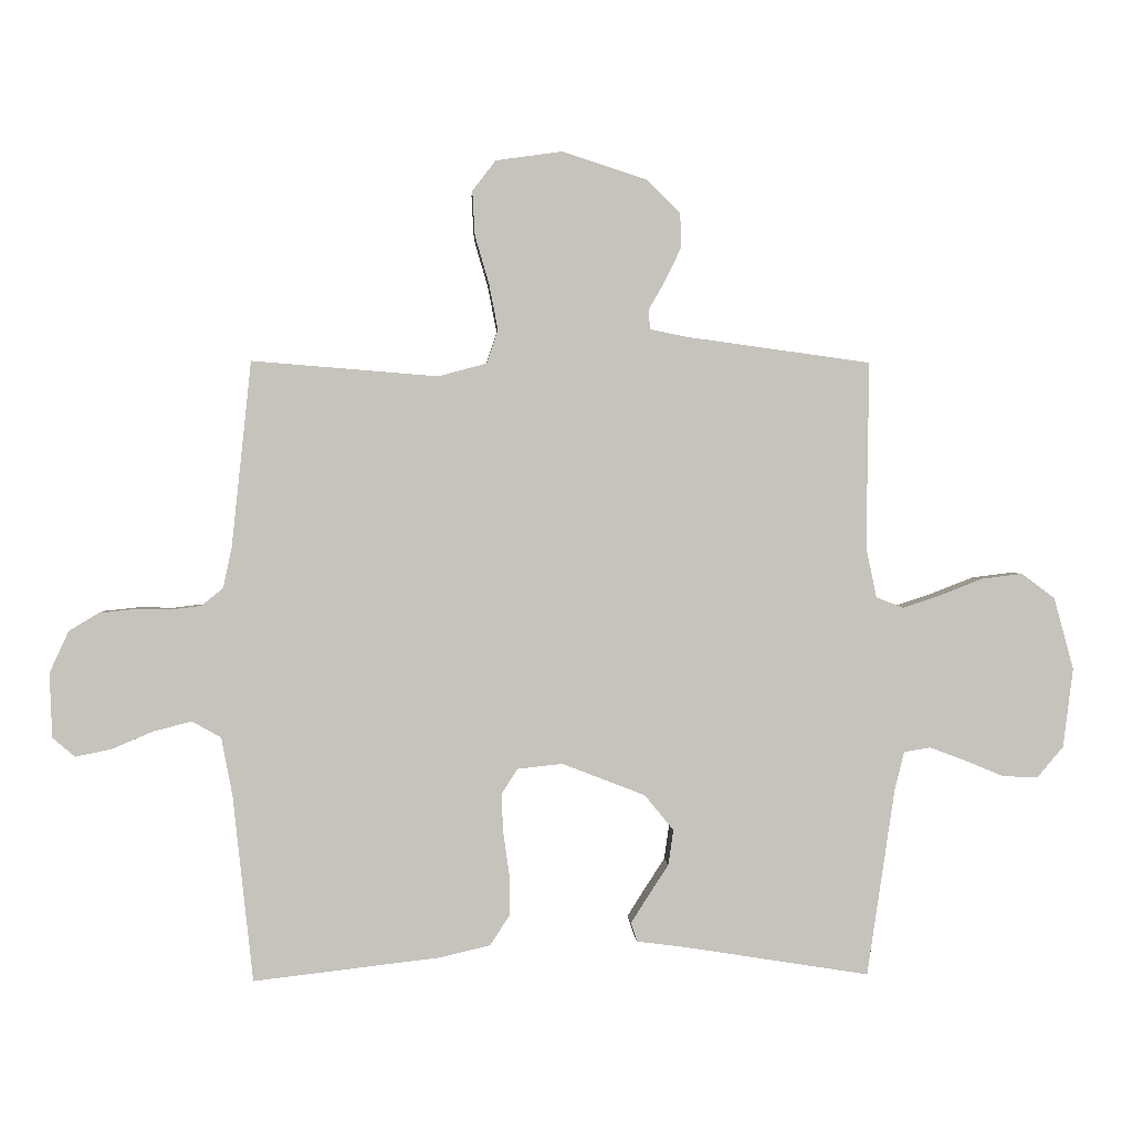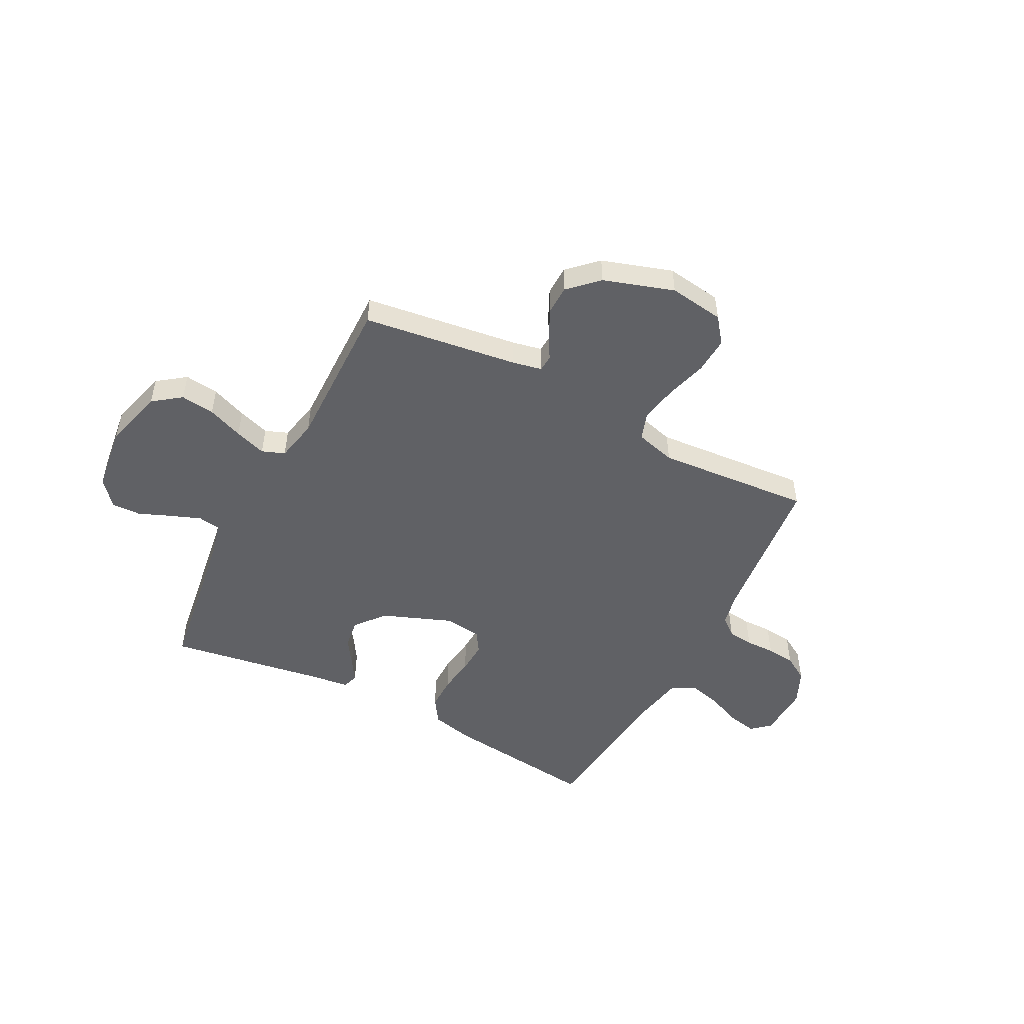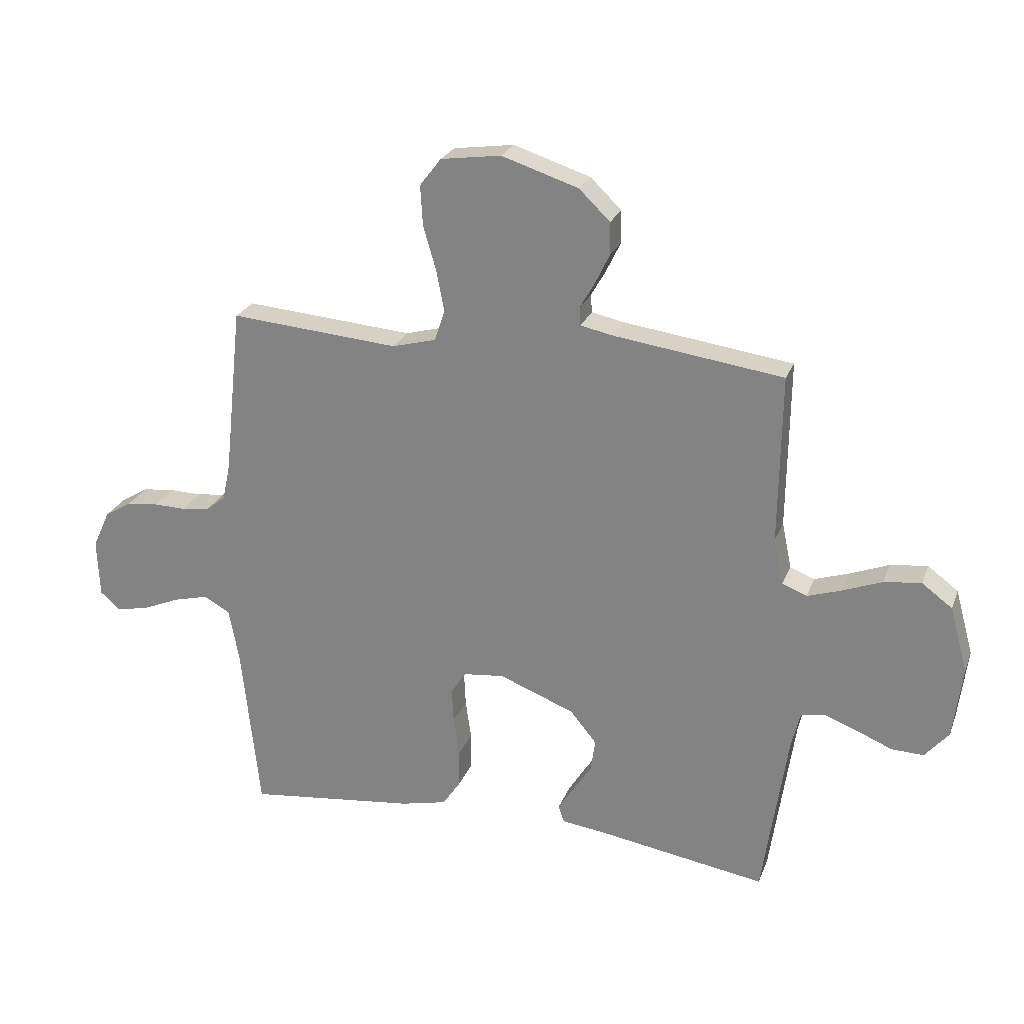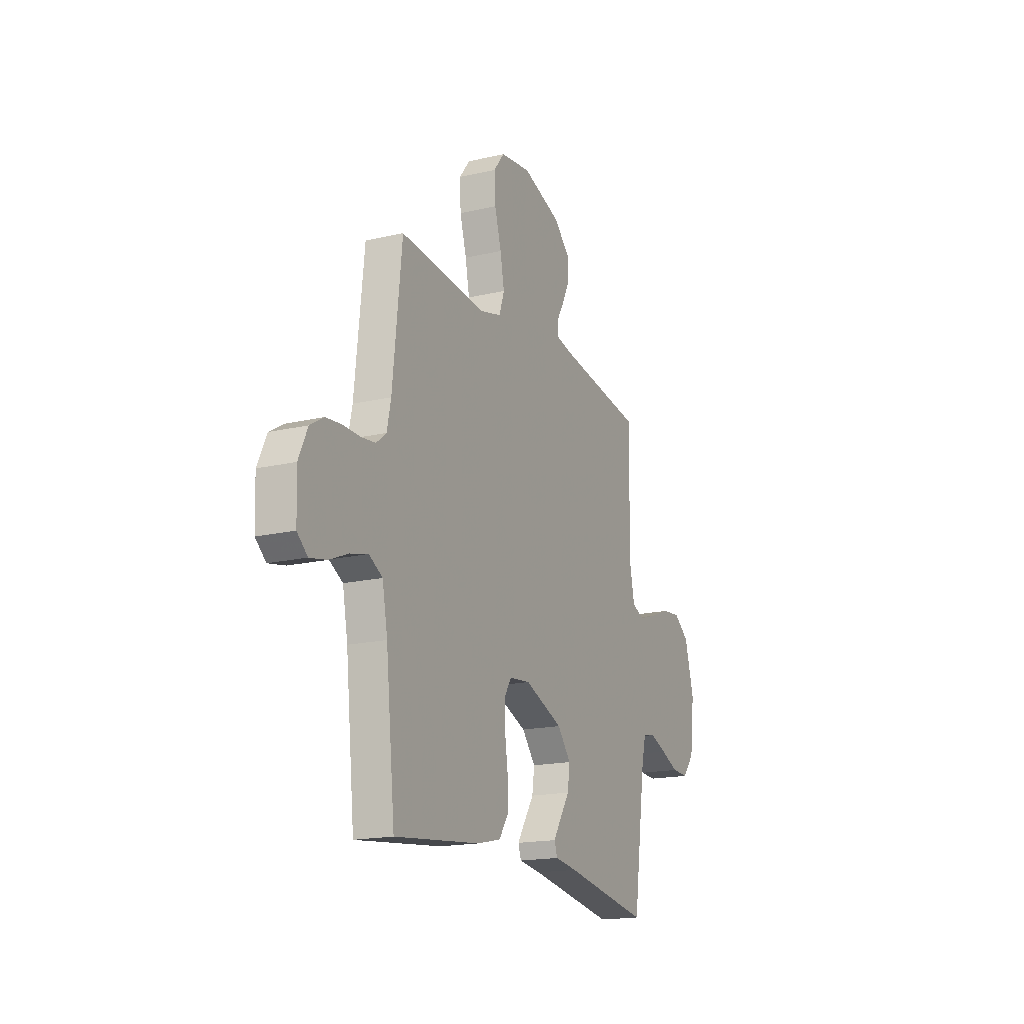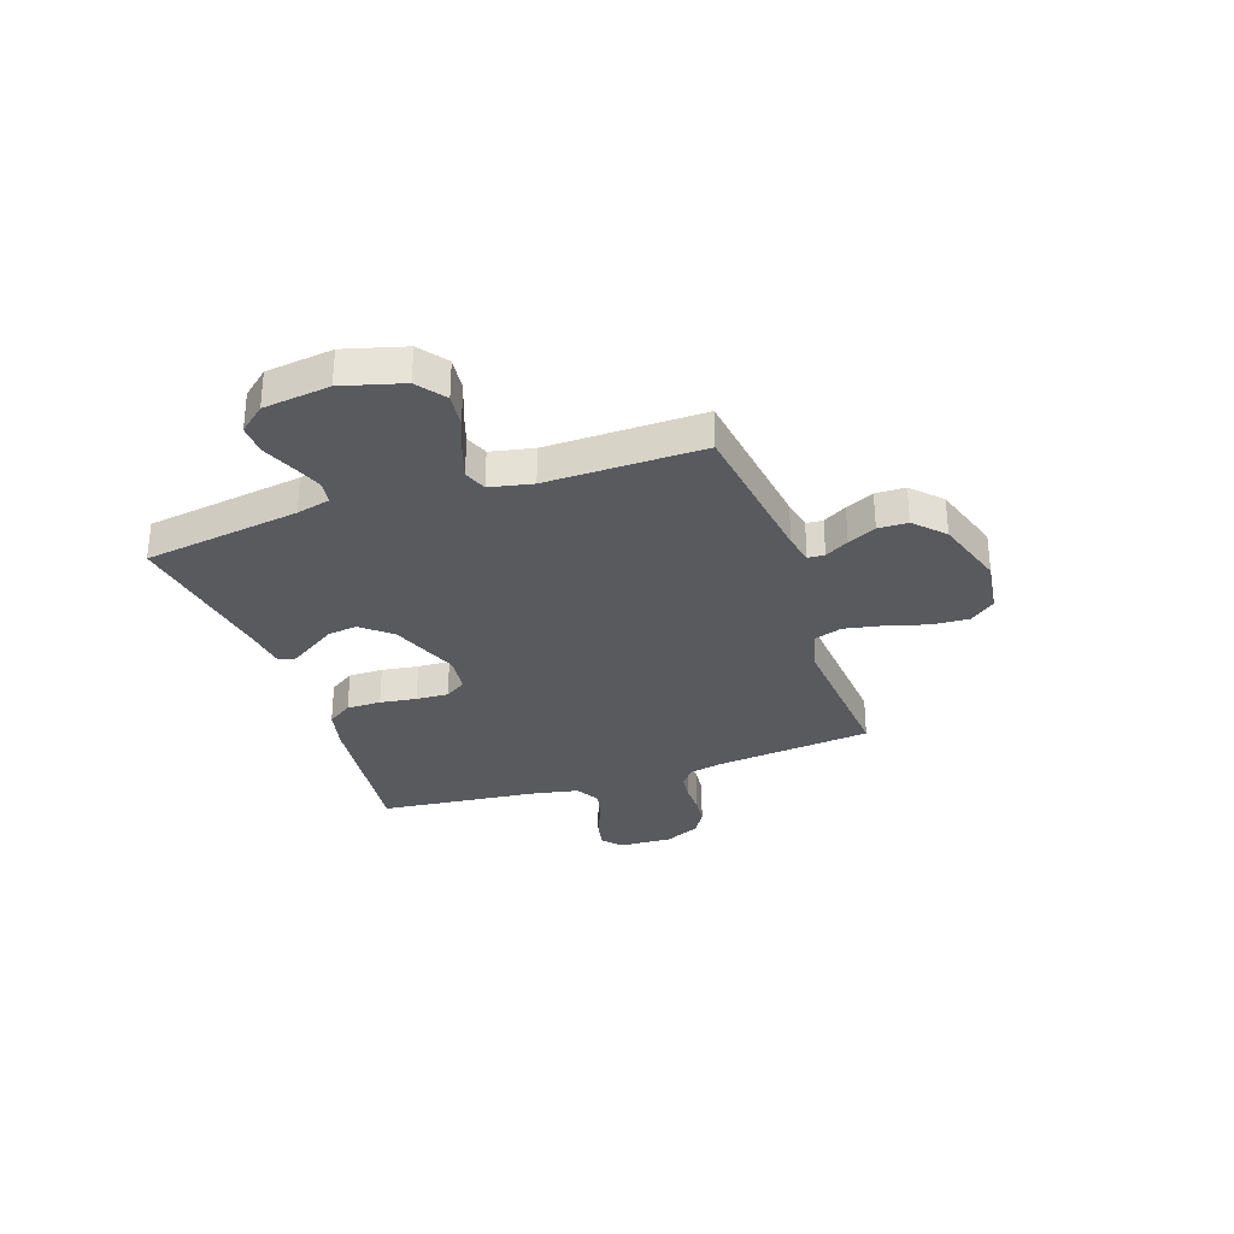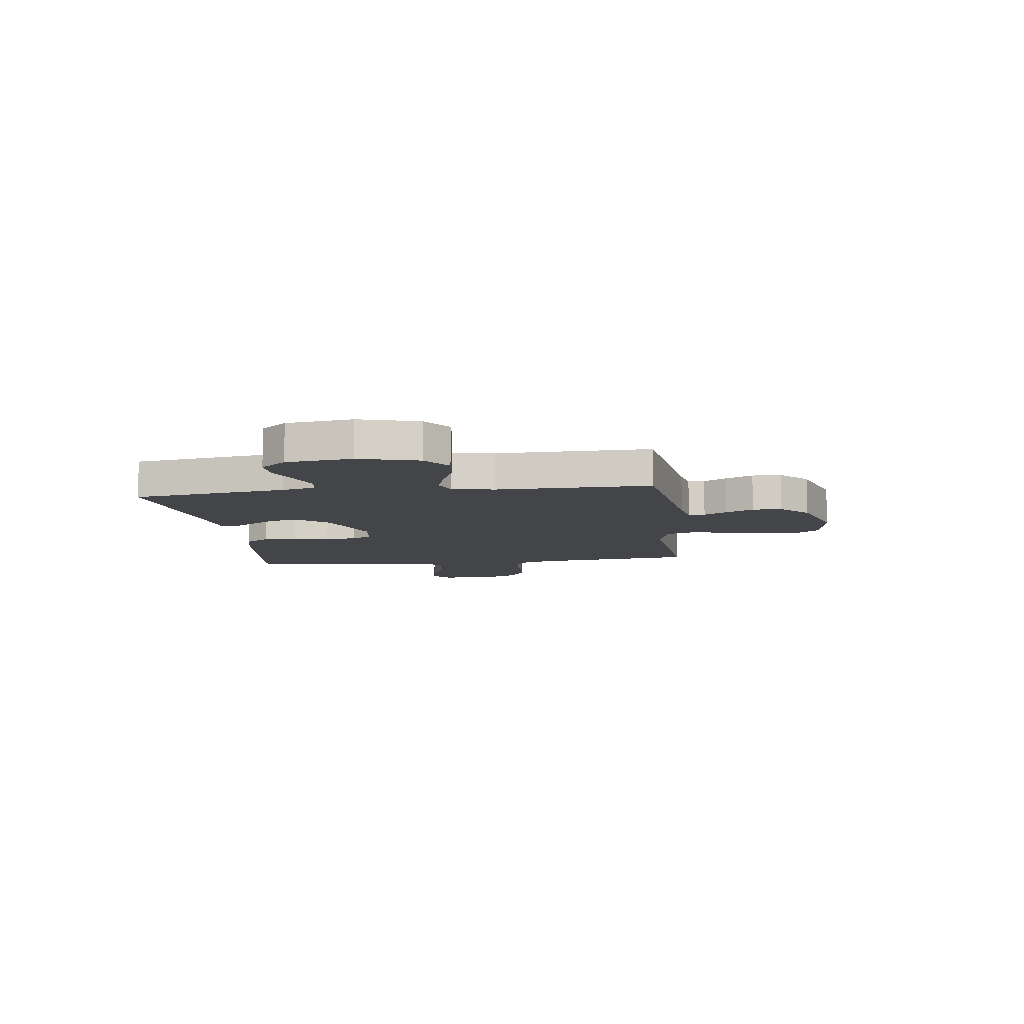
<metadata>
{"format":"obj","ext":"obj","renderer":"f3d","projection":"perspective","resolution":1024,"background":"white","views":[{"elev":1.7,"azim":176.7,"up":"+Z"},{"elev":-50.1,"azim":-27.5,"up":"+Y"},{"elev":24.6,"azim":-162.1,"up":"+Z"},{"elev":-17.7,"azim":114.6,"up":"+Z"},{"elev":-31.1,"azim":-71.1,"up":"+Y"},{"elev":-9.1,"azim":-82.6,"up":"+Y"}]}
</metadata>
<code>
v -0.5 0.07 -0.5
v -0.544 0.07 -0.2
v -0.56 0.07 -0.135
v -0.603 0.07 -0.128
v -0.661 0.07 -0.15
v -0.724 0.07 -0.176
v -0.781 0.07 -0.178
v -0.823 0.07 -0.128
v -0.839 0.07 0
v -0.807 0.07 0.116
v -0.753 0.07 0.156
v -0.687 0.07 0.148
v -0.618 0.07 0.121
v -0.557 0.07 0.101
v -0.513 0.07 0.118
v -0.496 0.07 0.2
v -0.5 0.07 0.5
v -0.2 0.07 0.541
v -0.142 0.07 0.553
v -0.14 0.07 0.585
v -0.166 0.07 0.63
v -0.192 0.07 0.684
v -0.191 0.07 0.741
v -0.136 0.07 0.794
v 0 0.07 0.838
v 0.107 0.07 0.823
v 0.145 0.07 0.774
v 0.141 0.07 0.703
v 0.118 0.07 0.624
v 0.104 0.07 0.551
v 0.122 0.07 0.497
v 0.2 0.07 0.476
v 0.5 0.07 0.5
v 0.532 0.07 0.2
v 0.546 0.07 0.135
v 0.581 0.07 0.107
v 0.631 0.07 0.101
v 0.688 0.07 0.102
v 0.744 0.07 0.096
v 0.792 0.07 0.067
v 0.823 0.07 0
v 0.819 0.07 -0.104
v 0.783 0.07 -0.135
v 0.725 0.07 -0.123
v 0.659 0.07 -0.095
v 0.597 0.07 -0.079
v 0.55 0.07 -0.105
v 0.532 0.07 -0.2
v 0.5 0.07 -0.5
v 0.2 0.07 -0.465
v 0.118 0.07 -0.446
v 0.086 0.07 -0.398
v 0.086 0.07 -0.332
v 0.096 0.07 -0.262
v 0.099 0.07 -0.2
v 0.073 0.07 -0.159
v 0 0.07 -0.151
v -0.134 0.07 -0.203
v -0.181 0.07 -0.26
v -0.173 0.07 -0.317
v -0.139 0.07 -0.369
v -0.112 0.07 -0.412
v -0.122 0.07 -0.442
v -0.2 0.07 -0.452
v -0.5 0 -0.5
v -0.544 0 -0.2
v -0.56 0 -0.135
v -0.603 0 -0.128
v -0.661 0 -0.15
v -0.724 0 -0.176
v -0.781 0 -0.178
v -0.823 0 -0.128
v -0.839 0 0
v -0.807 0 0.116
v -0.753 0 0.156
v -0.687 0 0.148
v -0.618 0 0.121
v -0.557 0 0.101
v -0.513 0 0.118
v -0.496 0 0.2
v -0.5 0 0.5
v -0.2 0 0.541
v -0.142 0 0.553
v -0.14 0 0.585
v -0.166 0 0.63
v -0.192 0 0.684
v -0.191 0 0.741
v -0.136 0 0.794
v 0 0 0.838
v 0.107 0 0.823
v 0.145 0 0.774
v 0.141 0 0.703
v 0.118 0 0.624
v 0.104 0 0.551
v 0.122 0 0.497
v 0.2 0 0.476
v 0.5 0 0.5
v 0.532 0 0.2
v 0.546 0 0.135
v 0.581 0 0.107
v 0.631 0 0.101
v 0.688 0 0.102
v 0.744 0 0.096
v 0.792 0 0.067
v 0.823 0 0
v 0.819 0 -0.104
v 0.783 0 -0.135
v 0.725 0 -0.123
v 0.659 0 -0.095
v 0.597 0 -0.079
v 0.55 0 -0.105
v 0.532 0 -0.2
v 0.5 0 -0.5
v 0.2 0 -0.465
v 0.118 0 -0.446
v 0.086 0 -0.398
v 0.086 0 -0.332
v 0.096 0 -0.262
v 0.099 0 -0.2
v 0.073 0 -0.159
v 0 0 -0.151
v -0.134 0 -0.203
v -0.181 0 -0.26
v -0.173 0 -0.317
v -0.139 0 -0.369
v -0.112 0 -0.412
v -0.122 0 -0.442
v -0.2 0 -0.452
f 61 62 63 64
f 60 61 64 1
f 59 60 1 2
f 58 59 2 3
f 57 58 3 4
f 51 52 53 54
f 51 54 55
f 48 49 50 51
f 47 48 51 55
f 46 47 55 56
f 42 43 44 45
f 42 45 46
f 41 42 46
f 37 38 39 40
f 36 37 40 41
f 32 33 34
f 31 32 34 35
f 26 27 28 29
f 26 29 30
f 25 26 30
f 24 25 30 31
f 20 21 22 23
f 20 23 24 31
f 16 17 18
f 15 16 18 19
f 10 11 12 13
f 10 13 14
f 9 10 14
f 8 9 14
f 5 6 7 8
f 4 5 8 14
f 57 4 14 15
f 36 41 46 56
f 35 36 56 57
f 19 20 31 35
f 15 19 35 57
f 128 127 126 125
f 65 128 125 124
f 66 65 124 123
f 67 66 123 122
f 68 67 122 121
f 118 117 116 115
f 119 118 115
f 115 114 113 112
f 119 115 112 111
f 120 119 111 110
f 109 108 107 106
f 110 109 106
f 110 106 105
f 104 103 102 101
f 105 104 101 100
f 98 97 96
f 99 98 96 95
f 93 92 91 90
f 94 93 90
f 94 90 89
f 95 94 89 88
f 87 86 85 84
f 95 88 87 84
f 82 81 80
f 83 82 80 79
f 77 76 75 74
f 78 77 74
f 78 74 73
f 78 73 72
f 72 71 70 69
f 78 72 69 68
f 79 78 68 121
f 120 110 105 100
f 121 120 100 99
f 99 95 84 83
f 121 99 83 79
f 1 65 66 2
f 2 66 67 3
f 3 67 68 4
f 4 68 69 5
f 5 69 70 6
f 6 70 71 7
f 7 71 72 8
f 8 72 73 9
f 9 73 74 10
f 10 74 75 11
f 11 75 76 12
f 12 76 77 13
f 13 77 78 14
f 14 78 79 15
f 15 79 80 16
f 16 80 81 17
f 17 81 82 18
f 18 82 83 19
f 19 83 84 20
f 20 84 85 21
f 21 85 86 22
f 22 86 87 23
f 23 87 88 24
f 24 88 89 25
f 25 89 90 26
f 26 90 91 27
f 27 91 92 28
f 28 92 93 29
f 29 93 94 30
f 30 94 95 31
f 31 95 96 32
f 32 96 97 33
f 33 97 98 34
f 34 98 99 35
f 35 99 100 36
f 36 100 101 37
f 37 101 102 38
f 38 102 103 39
f 39 103 104 40
f 40 104 105 41
f 41 105 106 42
f 42 106 107 43
f 43 107 108 44
f 44 108 109 45
f 45 109 110 46
f 46 110 111 47
f 47 111 112 48
f 48 112 113 49
f 49 113 114 50
f 50 114 115 51
f 51 115 116 52
f 52 116 117 53
f 53 117 118 54
f 54 118 119 55
f 55 119 120 56
f 56 120 121 57
f 57 121 122 58
f 58 122 123 59
f 59 123 124 60
f 60 124 125 61
f 61 125 126 62
f 62 126 127 63
f 63 127 128 64
f 64 128 65 1

</code>
